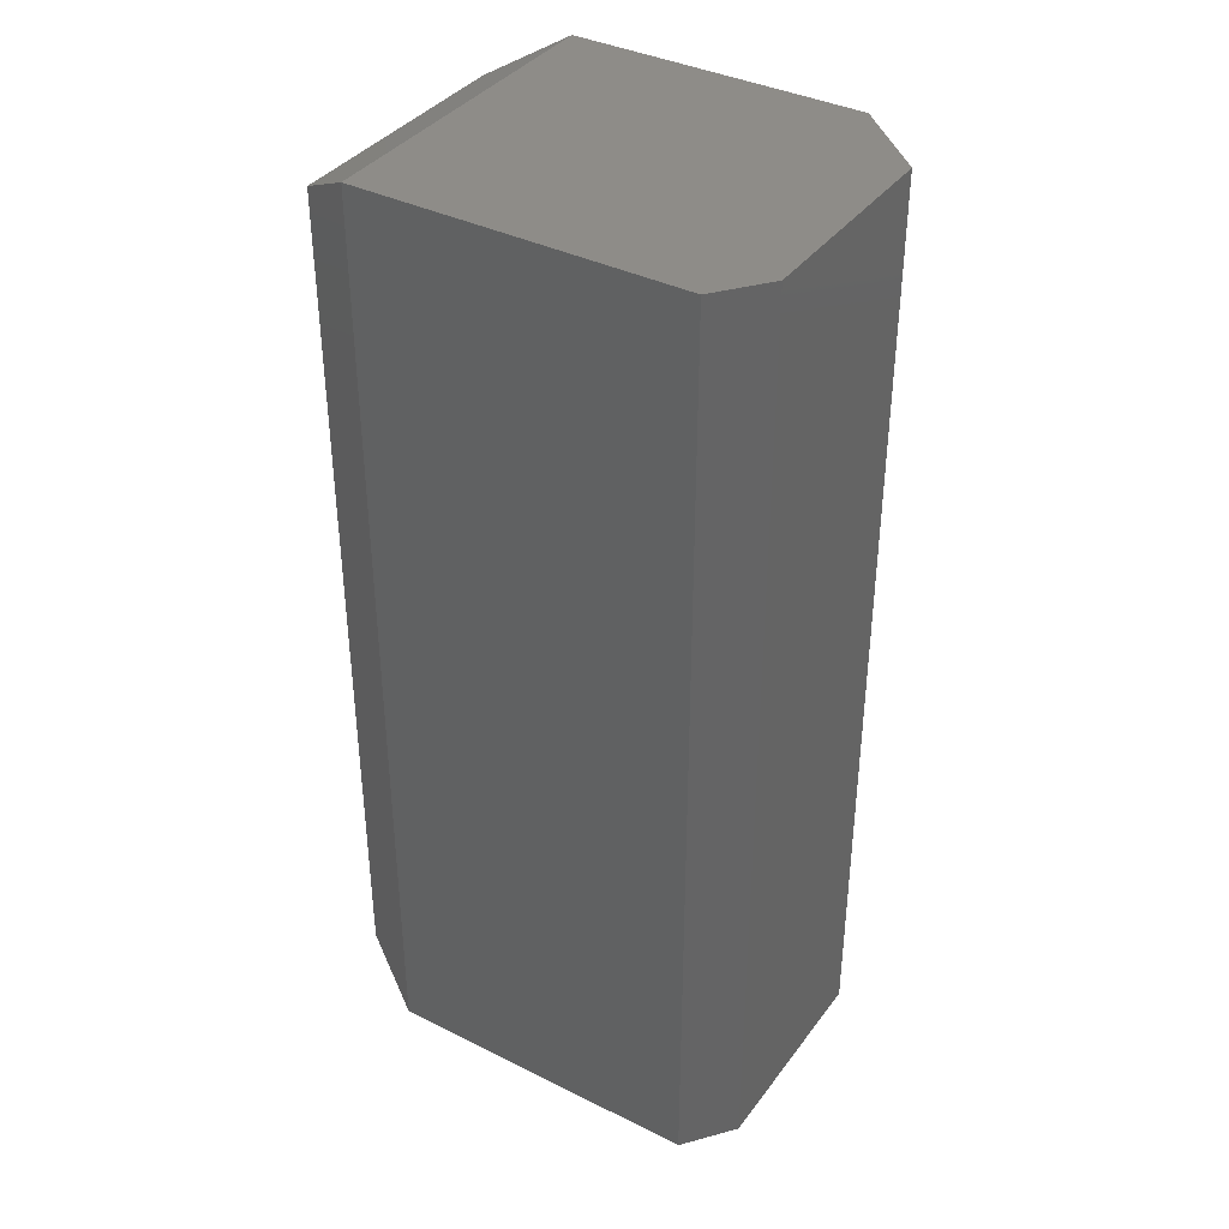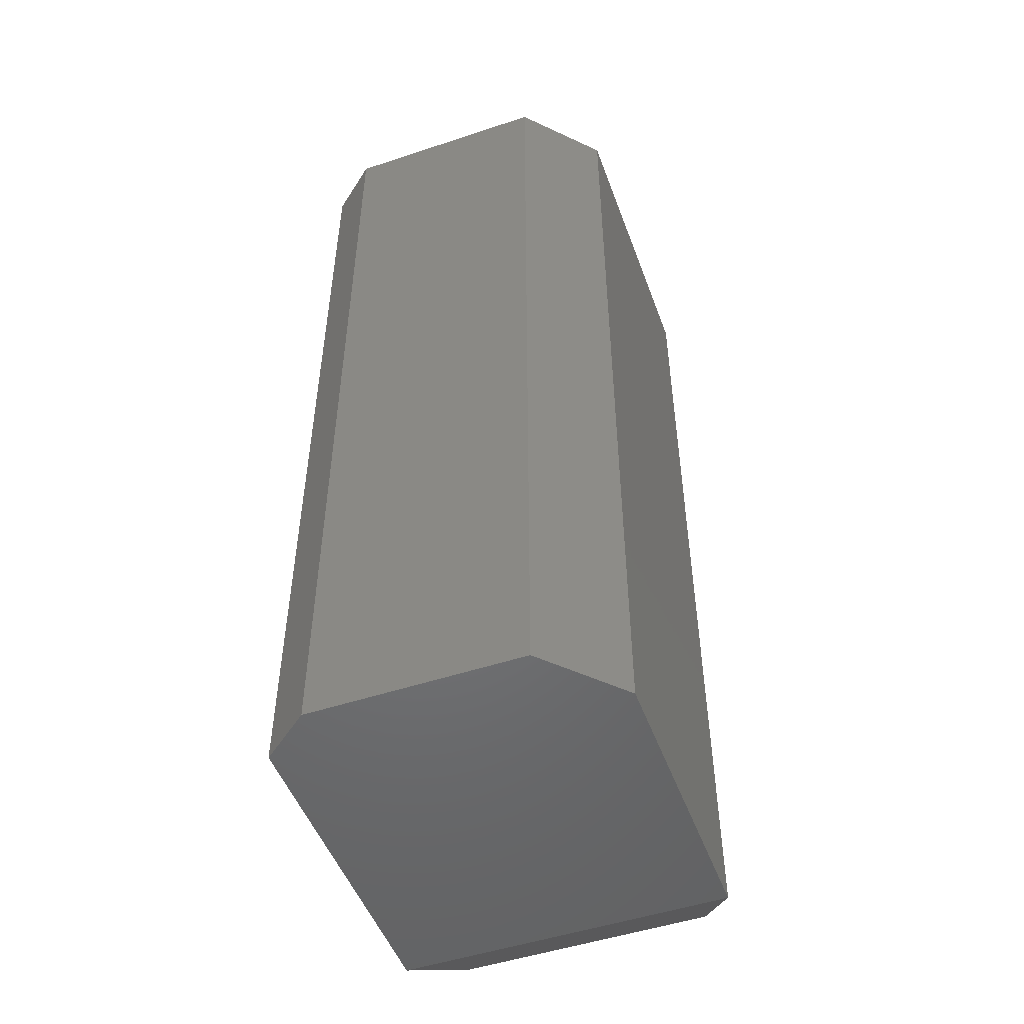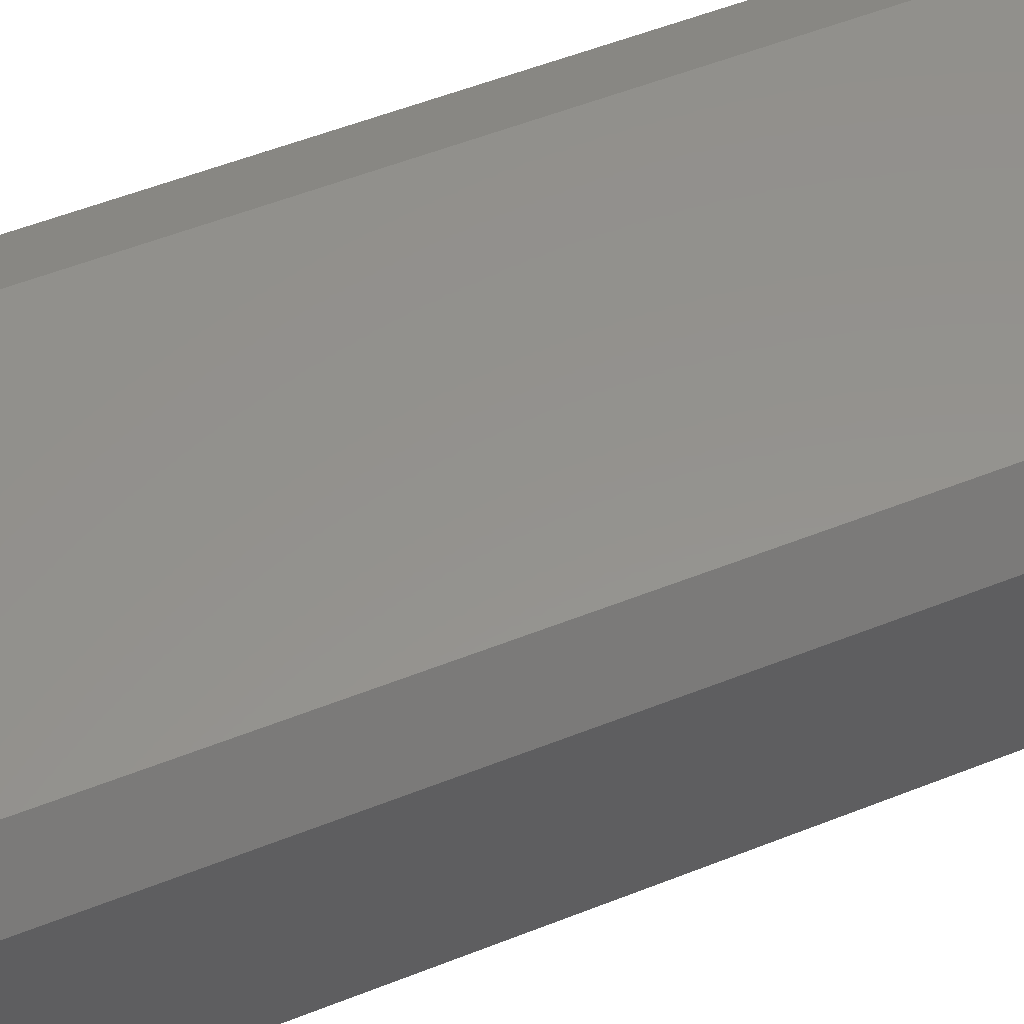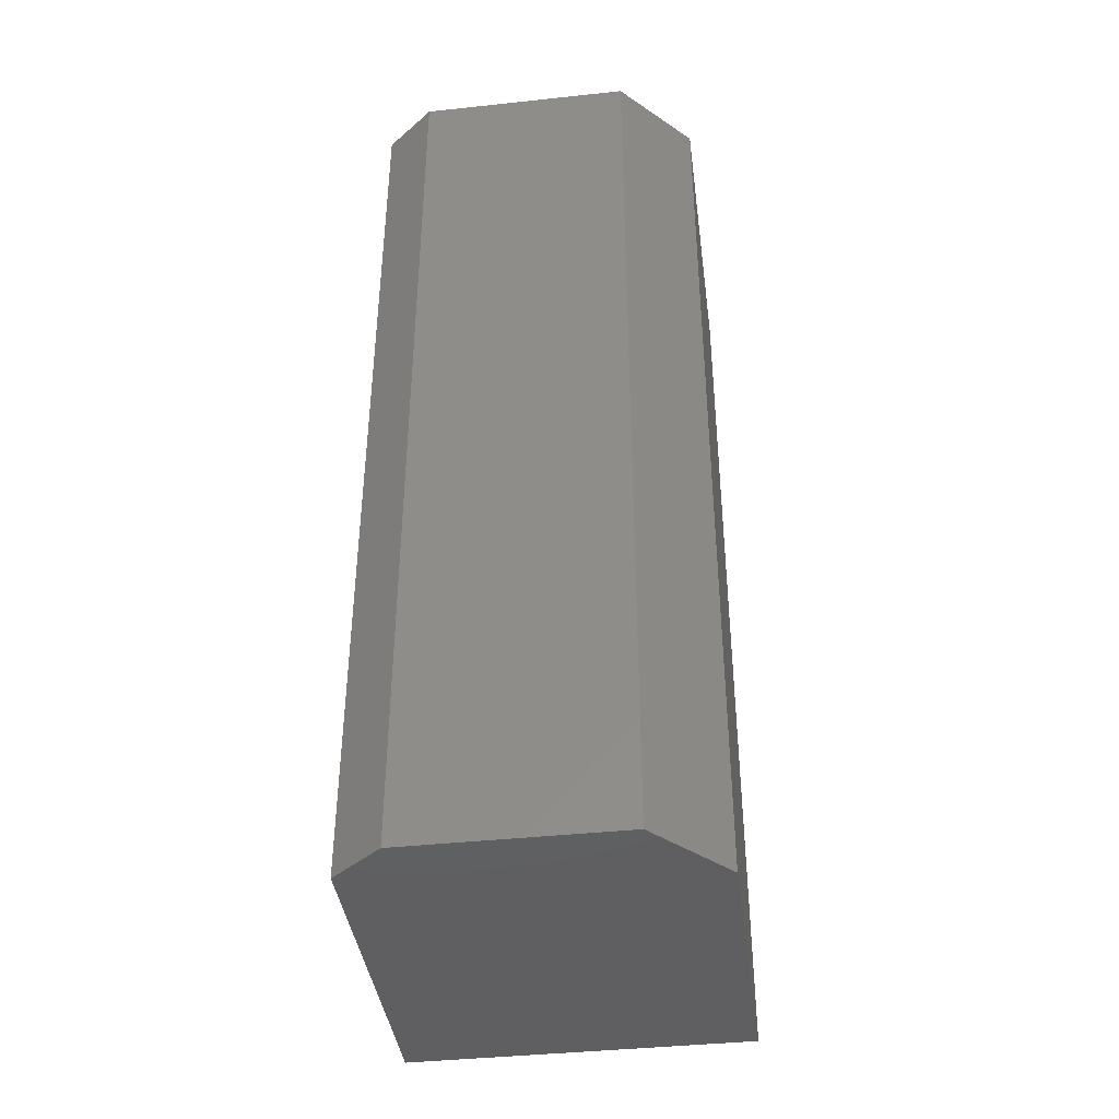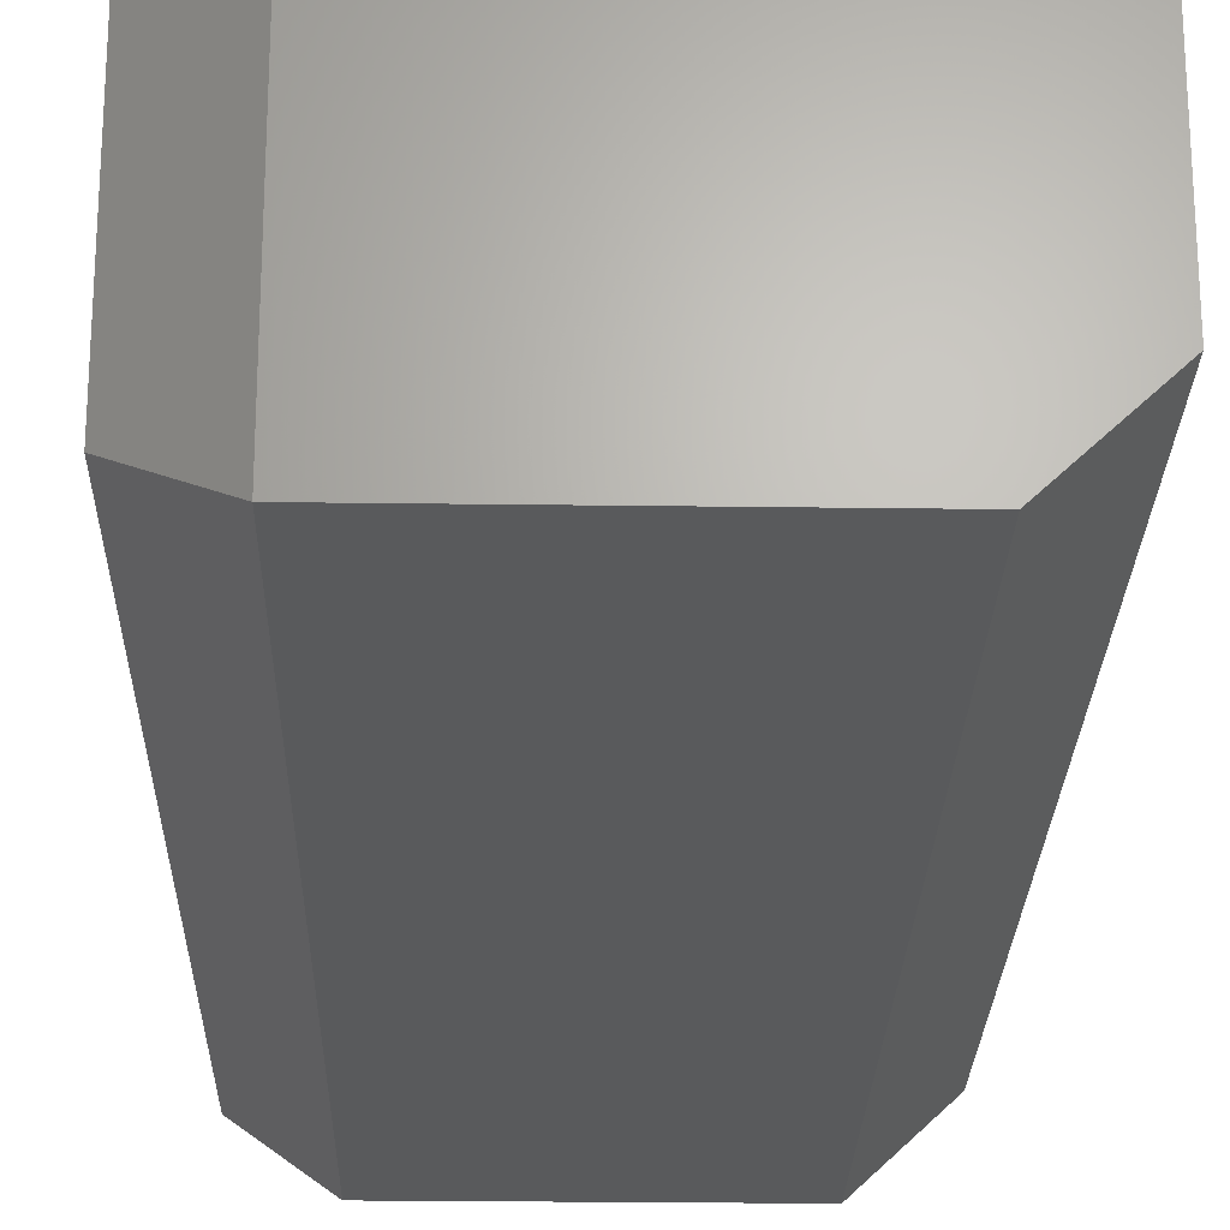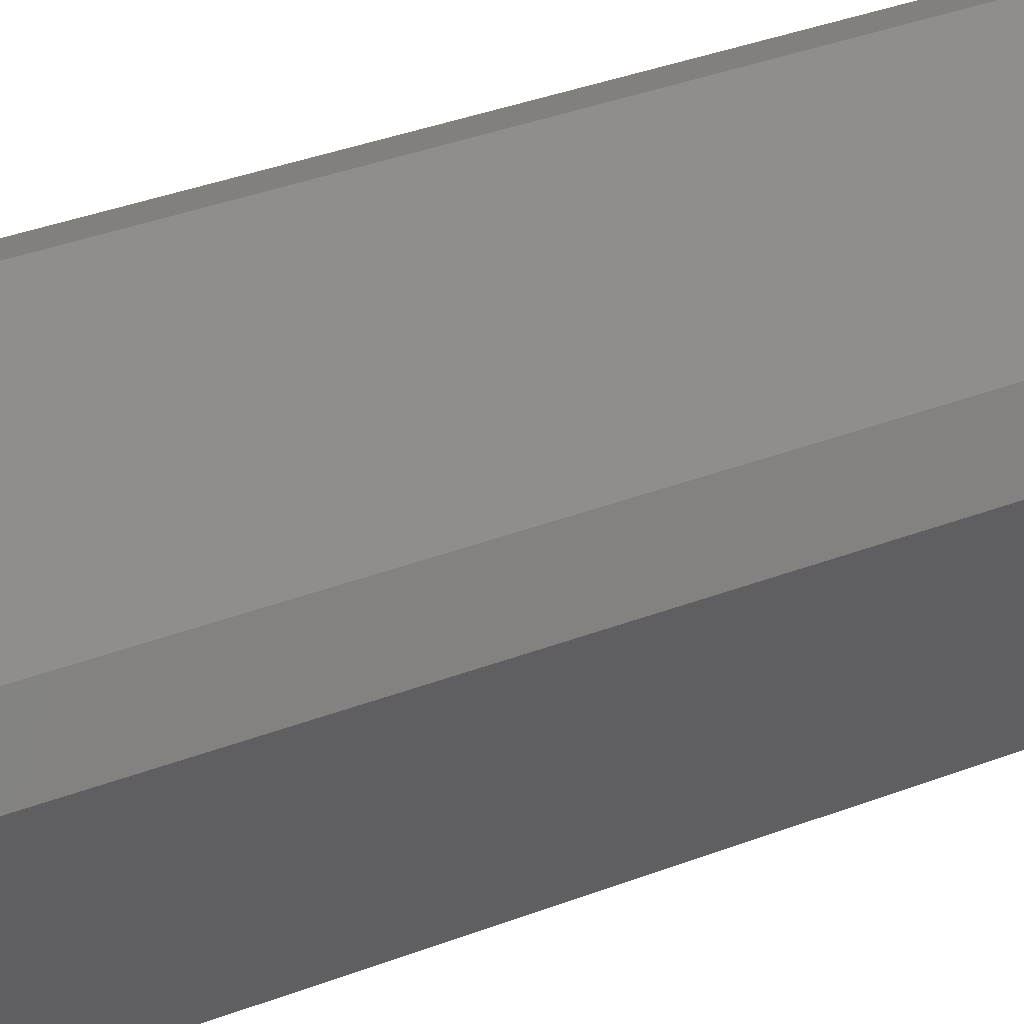
<metadata>
{"format":"stl","ext":"stl","renderer":"f3d","projection":"perspective","resolution":1024,"background":"white","views":[{"elev":37.9,"azim":32.3,"up":"+Y"},{"elev":-50.3,"azim":110.0,"up":"+Y"},{"elev":56.1,"azim":67.6,"up":"+Z"},{"elev":-40.5,"azim":97.5,"up":"+Y"},{"elev":-23.9,"azim":-1.3,"up":"+Z"},{"elev":42.9,"azim":66.5,"up":"+Z"}]}
</metadata>
<code>
# stl→obj: 16 verts, 28 faces
v 0.3438 -0.75 -0.1484
v -0.2344 -0.75 -0.2578
v 0.2266 -0.75 -0.2578
v -0.2344 -0.75 0.2632
v 0.3438 -0.75 0.1851
v 0.2812 -0.75 0.2632
v 0.2266 0.75 -0.2578
v -0.2344 0.75 -0.2578
v 0.3438 0.75 -0.1484
v 0.2812 0.75 0.2632
v 0.3438 0.75 0.1851
v -0.2344 0.75 0.2632
v -0.3438 0.6875 0.2007
v -0.3438 0.6875 -0.1953
v -0.3438 -0.6875 0.2007
v -0.3438 -0.6875 -0.1953
f 1 2 3
f 2 1 4
f 4 1 5
f 4 5 6
f 7 8 9
f 10 11 12
f 12 11 9
f 12 9 8
f 9 11 1
f 1 11 5
f 10 12 6
f 6 12 4
f 5 11 6
f 6 11 10
f 8 7 2
f 2 7 3
f 3 7 1
f 1 7 9
f 13 14 15
f 15 14 16
f 4 12 15
f 15 12 13
f 8 14 12
f 12 14 13
f 8 2 14
f 14 2 16
f 2 4 16
f 16 4 15

</code>
